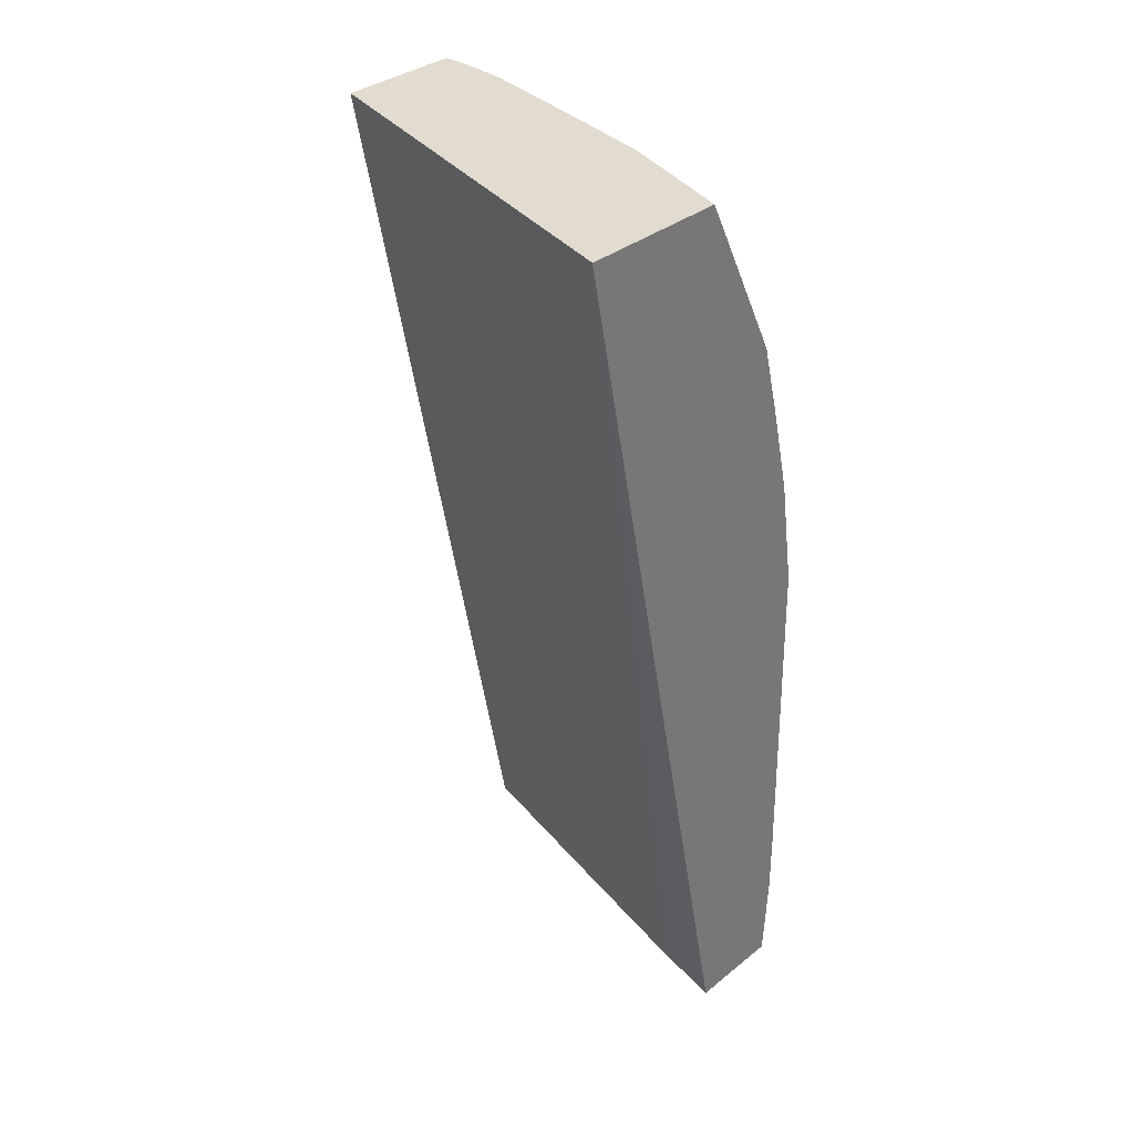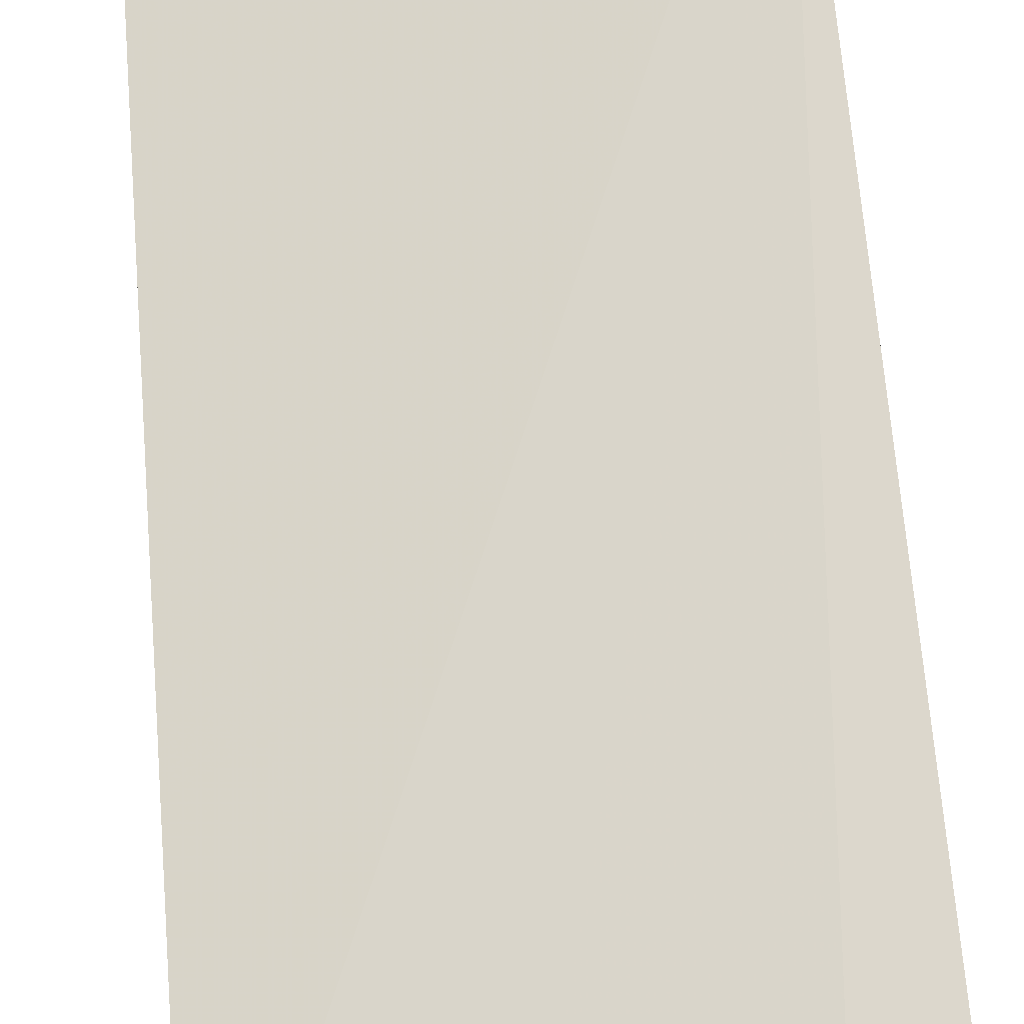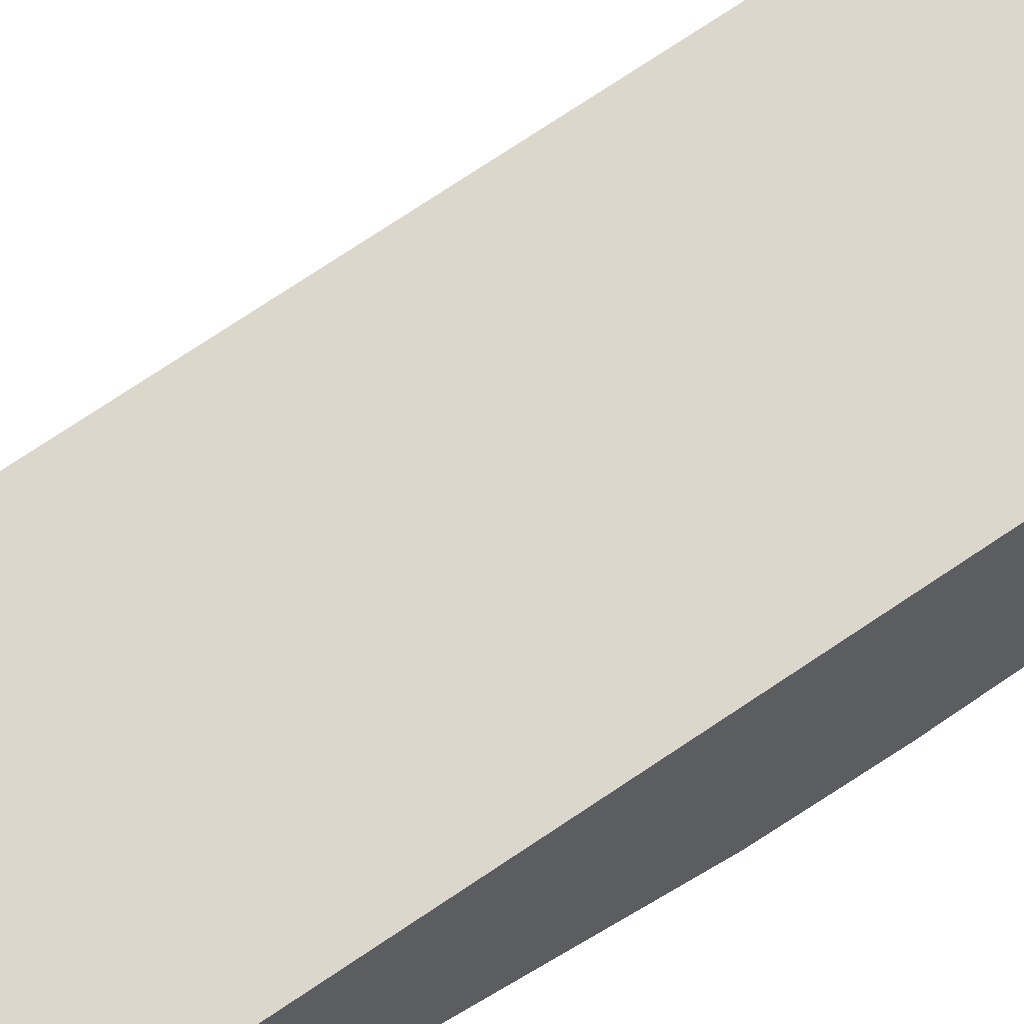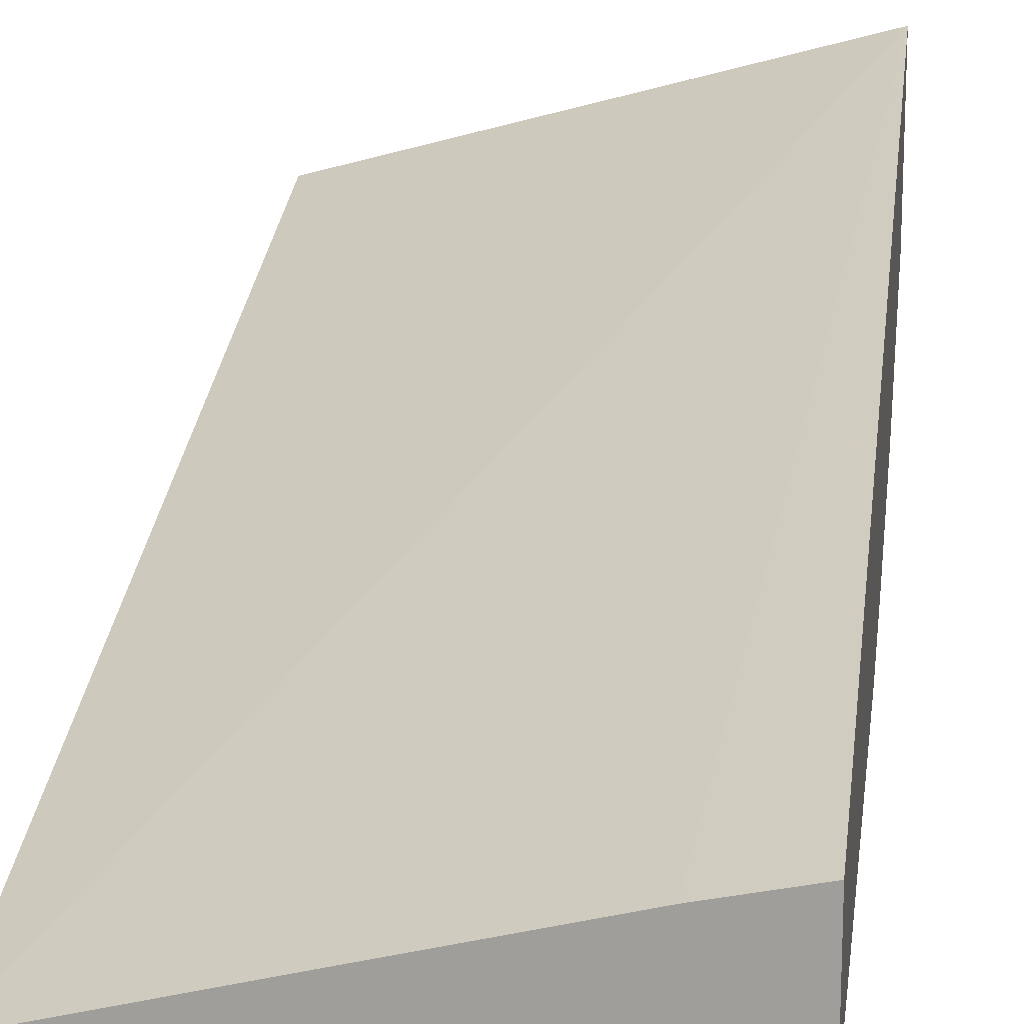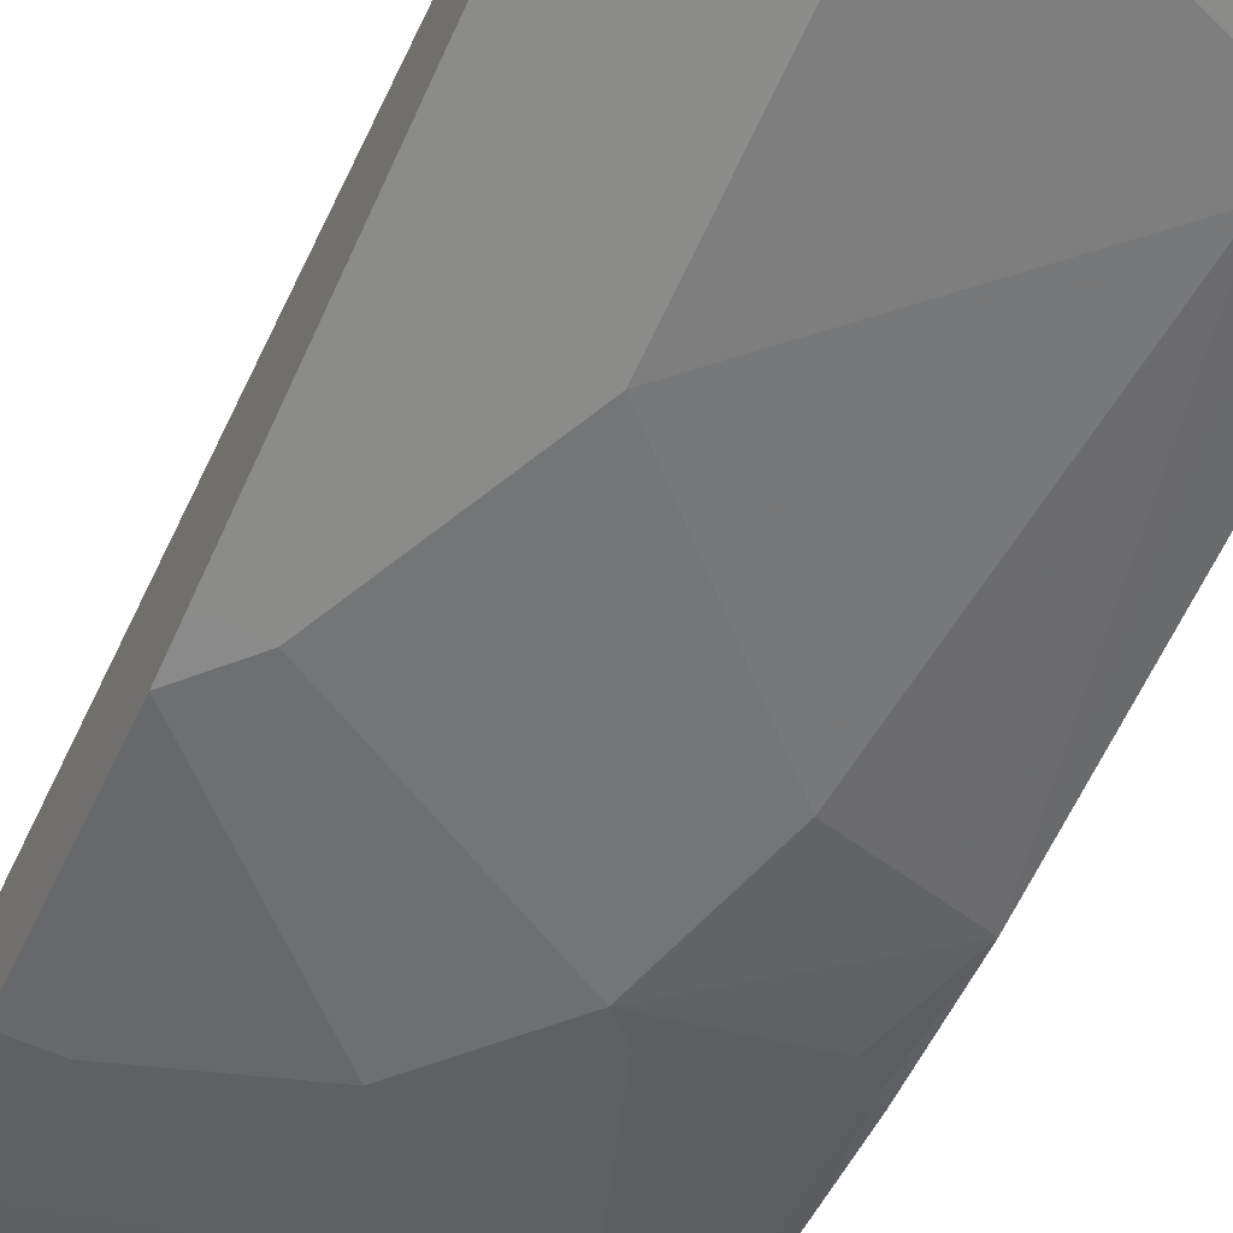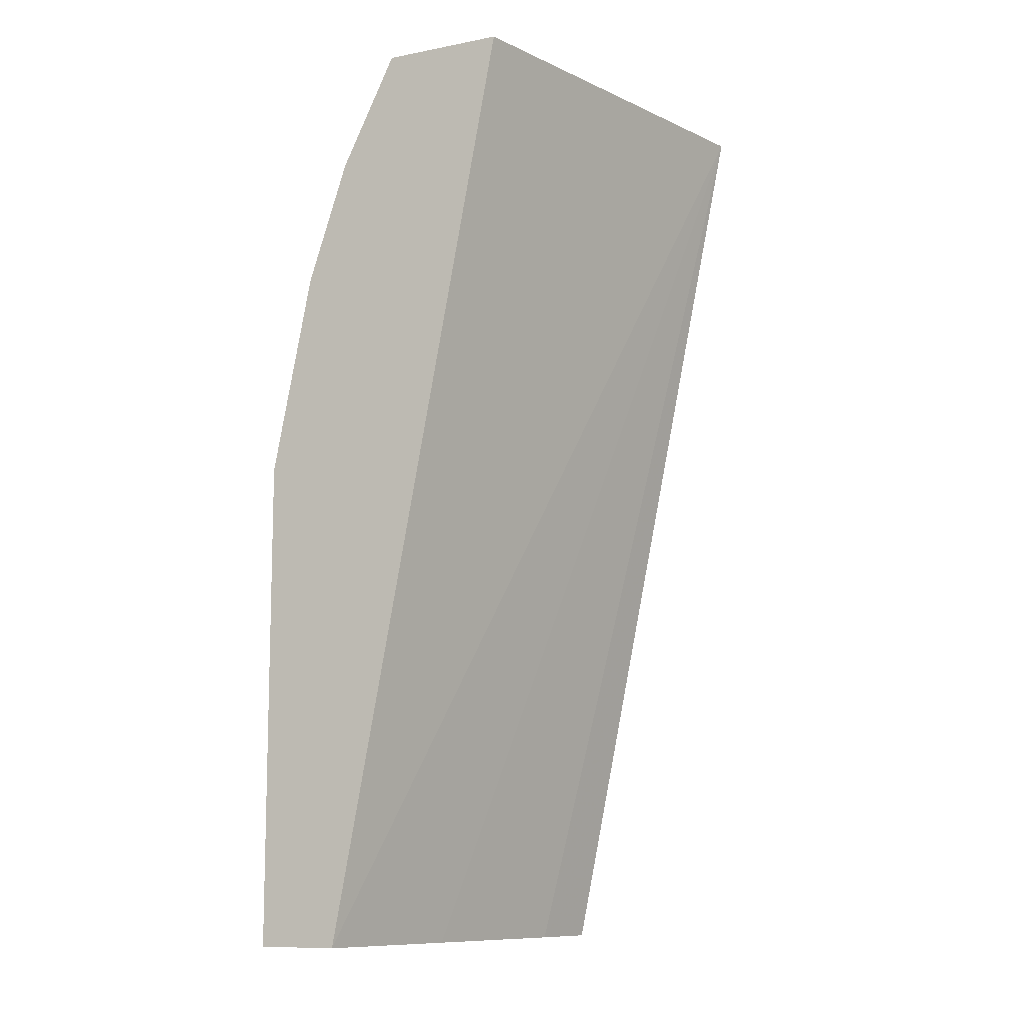
<metadata>
{"format":"obj","ext":"obj","renderer":"f3d","projection":"perspective","resolution":1024,"background":"white","views":[{"elev":34.2,"azim":42.9,"up":"+Y"},{"elev":54.1,"azim":-4.7,"up":"+Z"},{"elev":61.4,"azim":58.7,"up":"+Z"},{"elev":17.9,"azim":6.9,"up":"+Z"},{"elev":-63.7,"azim":-24.5,"up":"+Z"},{"elev":-10.4,"azim":-64.0,"up":"+Y"}]}
</metadata>
<code>
v 0.0001065 -0.04262 -0.5442
v 0.05817 -0.04262 -0.5442
v 0.0001065 -0.04262 -0.5039
v 0.0001065 0.1814 -0.5442
v 0.06047 -0.04027 -0.5442
v 0.06076 -0.04262 -0.5436
v 0.07803 -0.04262 -0.4843
v 0.1961 0.4184 -0.3618
v 0.0001065 0.4184 -0.4156
v 0.0001065 0.2015 -0.5442
v 0.02017 0.1814 -0.5442
v 0.1612 2.409e-05 -0.524
v 0.1411 -0.04262 -0.524
v 0.06047 0.1008 -0.5442
v 0.1612 -0.04262 -0.4636
v 0.1961 0.4184 -0.4346
v 0.1961 -0.04262 -0.4562
v 0.0001065 0.4184 -0.4761
v 0.0001065 0.3023 -0.524
v 0.02017 0.3023 -0.524
v 0.08063 0.2821 -0.524
v 0.04031 0.1411 -0.5442
v 0.1008 0.262 -0.524
v 0.1209 0.2418 -0.524
v 0.1612 0.02019 -0.524
v 0.1961 2.409e-05 -0.5066
v 0.1961 -0.04262 -0.5039
v 0.1411 0.1814 -0.524
v 0.1961 0.3829 -0.4524
v 0.1814 0.4031 -0.451
v 0.1362 0.4184 -0.4546
v 0.02017 0.4184 -0.4761
v 0.0001065 0.3762 -0.4972
v 0.0001065 0.3628 -0.5038
v 0.08063 0.3426 -0.5039
v 0.1209 0.3225 -0.5039
v 0.1411 0.3023 -0.5039
v 0.131 0.2519 -0.519
v 0.1814 0.2418 -0.5039
v 0.1961 0.2015 -0.5039
v 0.1713 0.03026 -0.519
v 0.1961 0.03211 -0.5066
v 0.1961 0.3371 -0.4752
v 0.1814 0.3628 -0.4711
v 0.1209 0.4031 -0.4711
v 0.08063 0.4184 -0.466
v 0.1008 0.4098 -0.4703
v 0.03542 0.4184 -0.4748
v 0.03024 0.4132 -0.4787
v 0.01008 0.3728 -0.4988
v 0.09071 0.3527 -0.4988
v 0.131 0.3325 -0.4988
v 0.1512 0.3124 -0.4988
v 0.1915 0.2519 -0.4988
v 0.1961 0.2565 -0.4954
v 0.1961 0.2968 -0.4858
v 0.1915 0.3325 -0.4787
v 0.1713 0.3527 -0.4787
v 0.1108 0.393 -0.4787
f 25 40 41
f 29 43 44
f 29 44 30
f 30 45 31
f 31 47 46
f 31 45 47
f 32 48 49
f 25 28 40
f 33 50 34
f 32 49 33
f 30 44 45
f 25 41 42
f 21 36 23
f 24 39 40
f 24 54 39
f 24 38 54
f 24 37 38
f 23 37 24
f 23 36 37
f 21 35 36
f 20 35 21
f 20 34 35
f 33 49 50
f 18 32 33
f 24 40 28
f 34 50 35
f 47 49 48
f 35 51 36
f 16 30 31
f 54 56 55
f 54 57 56
f 53 57 54
f 52 58 57
f 52 59 58
f 52 57 53
f 51 59 52
f 49 51 50
f 49 59 51
f 47 59 49
f 46 47 48
f 35 50 51
f 45 59 47
f 44 58 59
f 43 58 44
f 43 57 58
f 43 56 57
f 40 54 55
f 40 42 41
f 39 54 40
f 38 53 54
f 37 53 38
f 37 52 53
f 36 52 37
f 36 51 52
f 44 59 45
f 16 29 30
f 19 34 20
f 14 24 28
f 5 13 6
f 5 12 13
f 4 10 11
f 3 8 9
f 3 7 8
f 2 5 6
f 1 5 2
f 1 14 5
f 1 22 14
f 1 11 22
f 1 4 11
f 1 10 4
f 1 19 10
f 1 34 19
f 1 33 34
f 1 18 33
f 1 9 18
f 1 7 3
f 1 15 7
f 1 17 15
f 1 27 17
f 1 13 27
f 1 6 13
f 1 2 6
f 14 28 25
f 5 14 25
f 5 25 12
f 1 3 9
f 8 16 31
f 14 22 24
f 7 15 8
f 12 27 13
f 12 26 27
f 12 42 26
f 11 24 22
f 11 23 24
f 11 21 23
f 10 21 11
f 10 20 21
f 10 19 20
f 8 29 16
f 8 43 29
f 12 25 42
f 8 55 56
f 8 56 43
f 8 31 46
f 8 48 32
f 8 46 48
f 8 18 9
f 8 15 17
f 8 32 18
f 8 27 26
f 8 26 42
f 8 42 40
f 8 40 55
f 8 17 27

</code>
